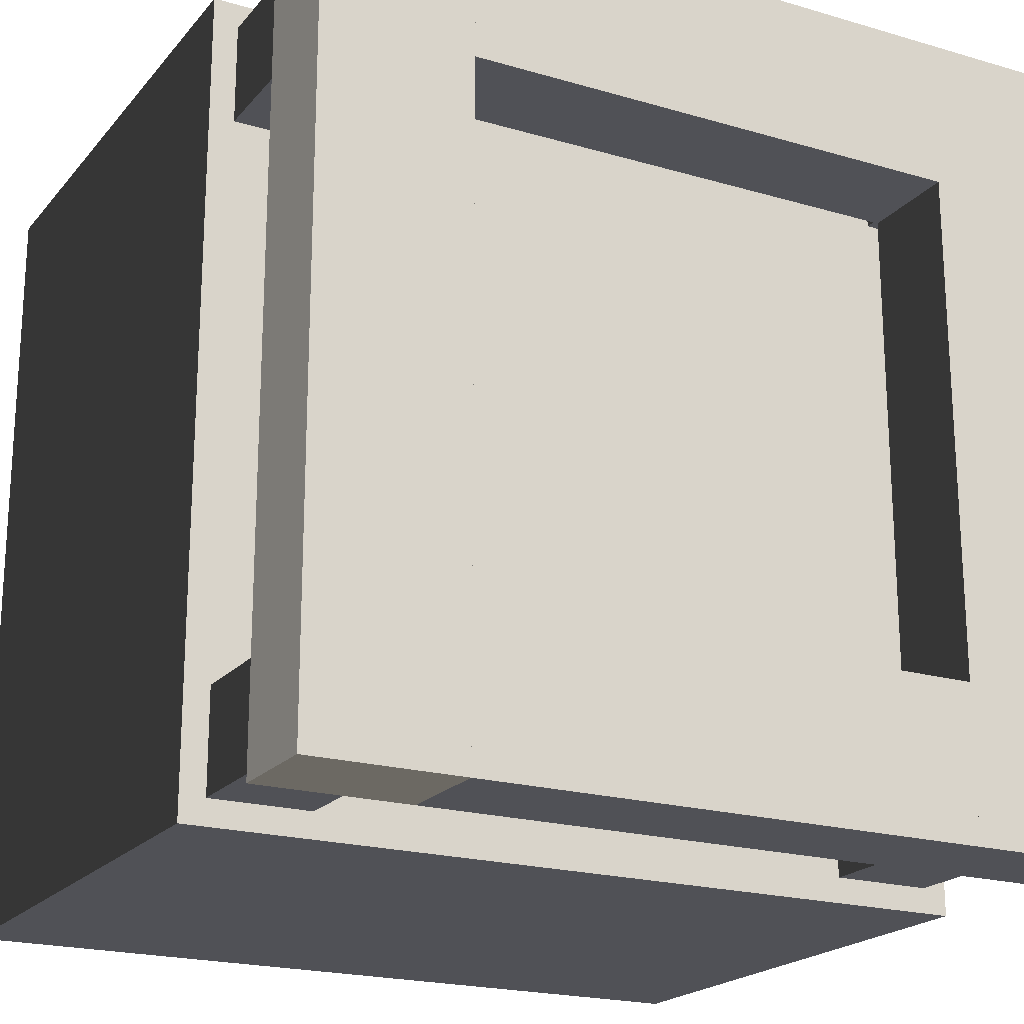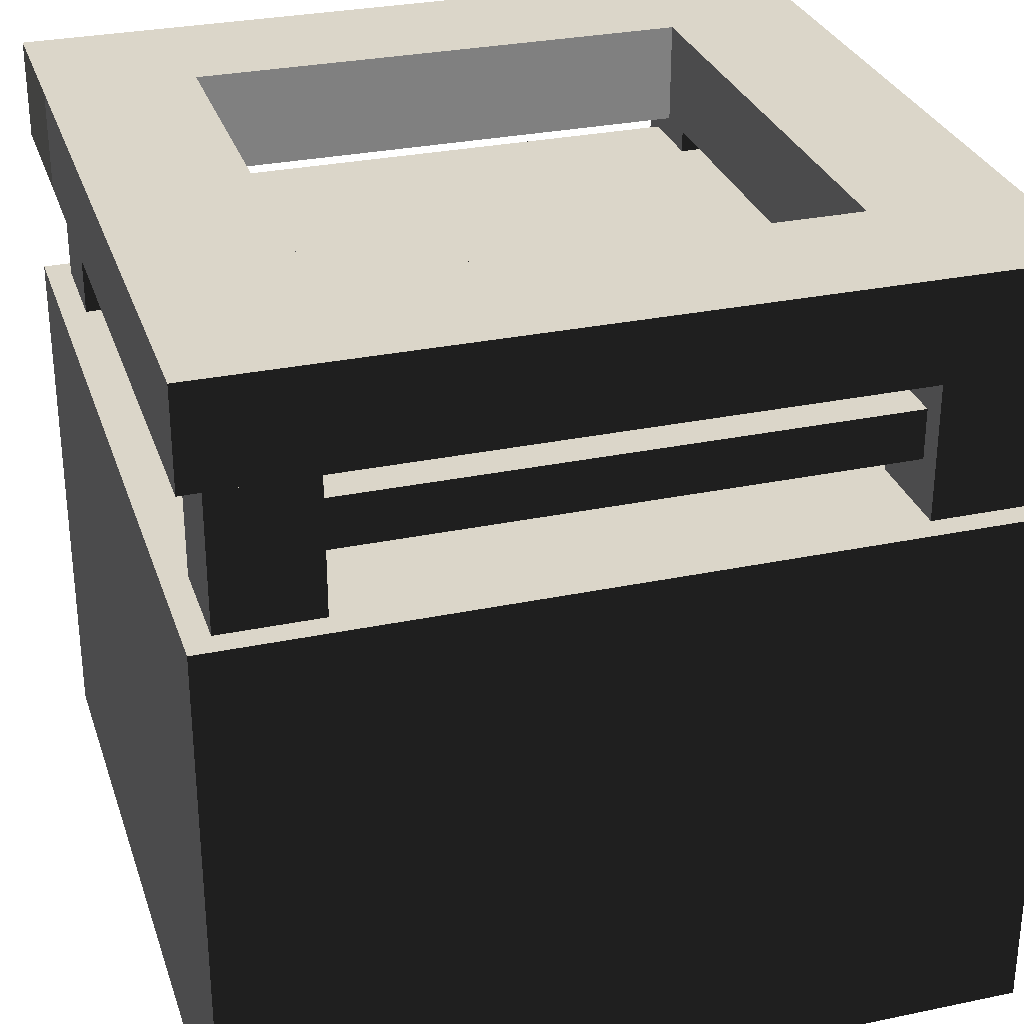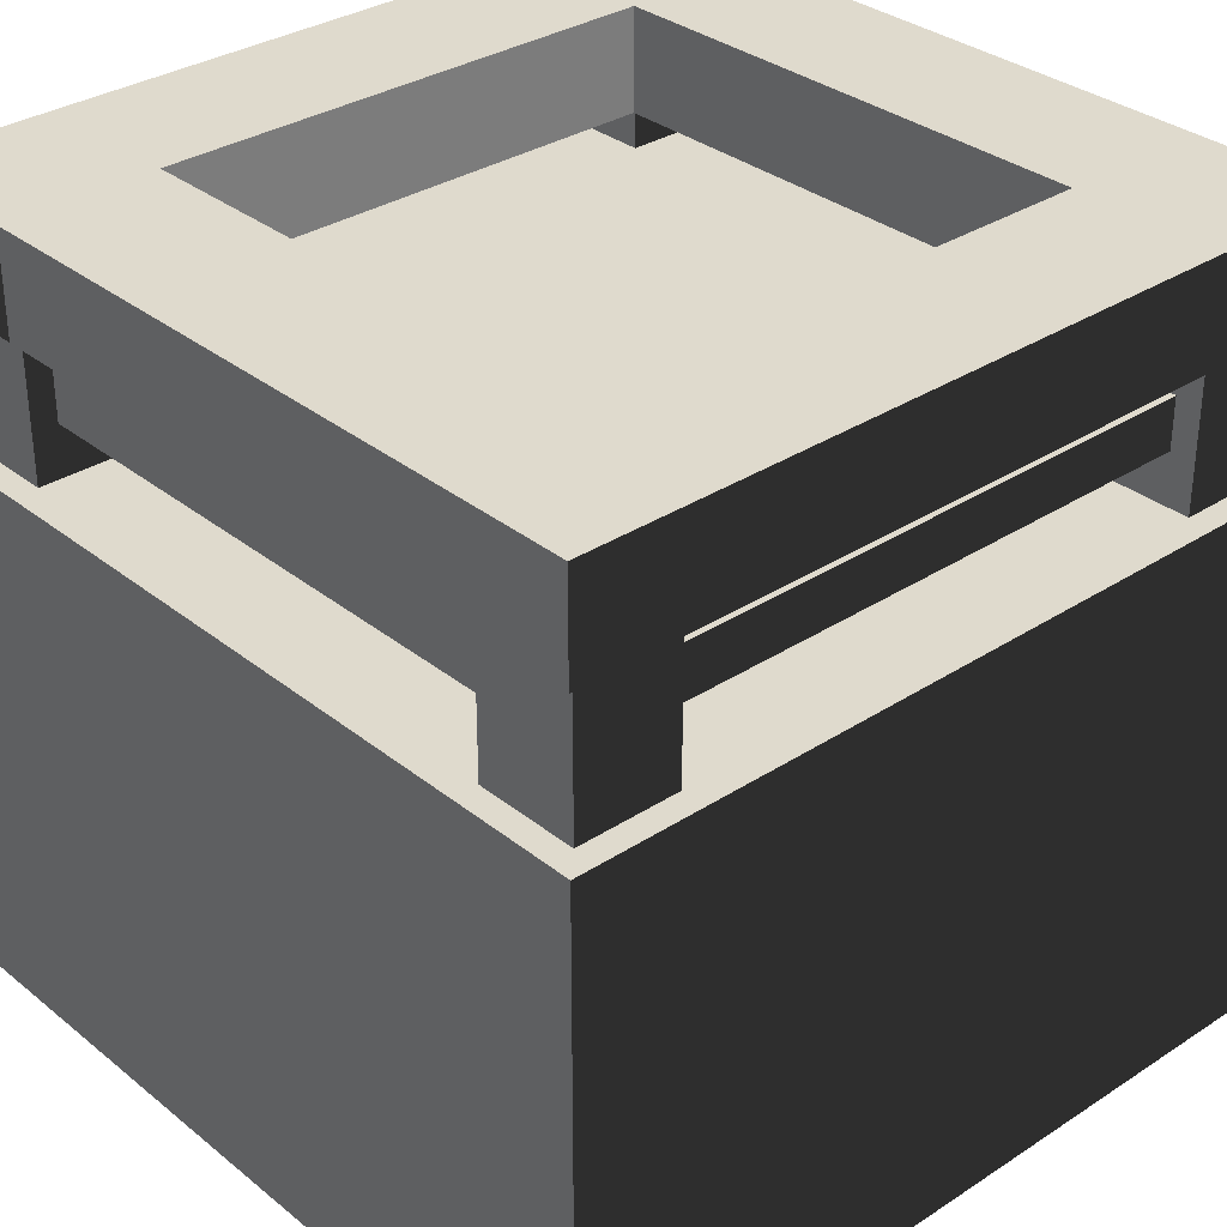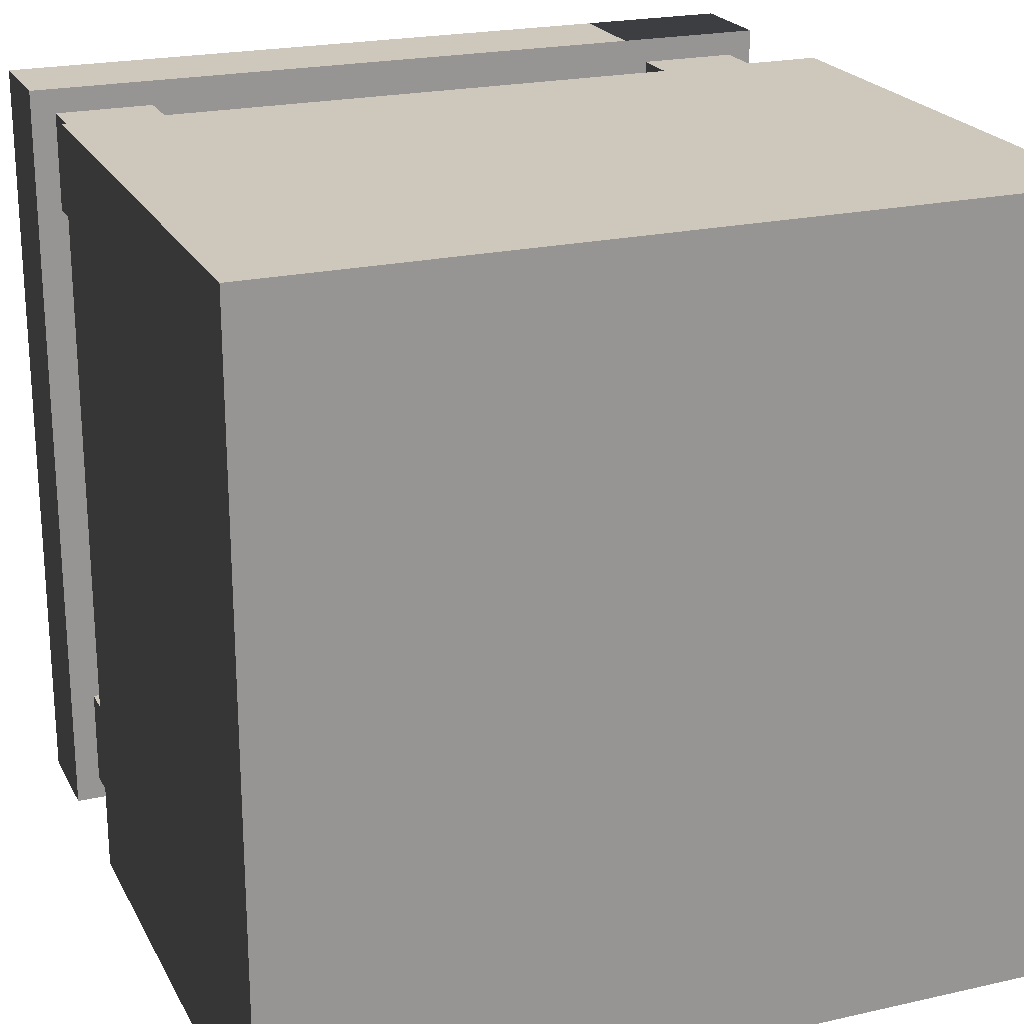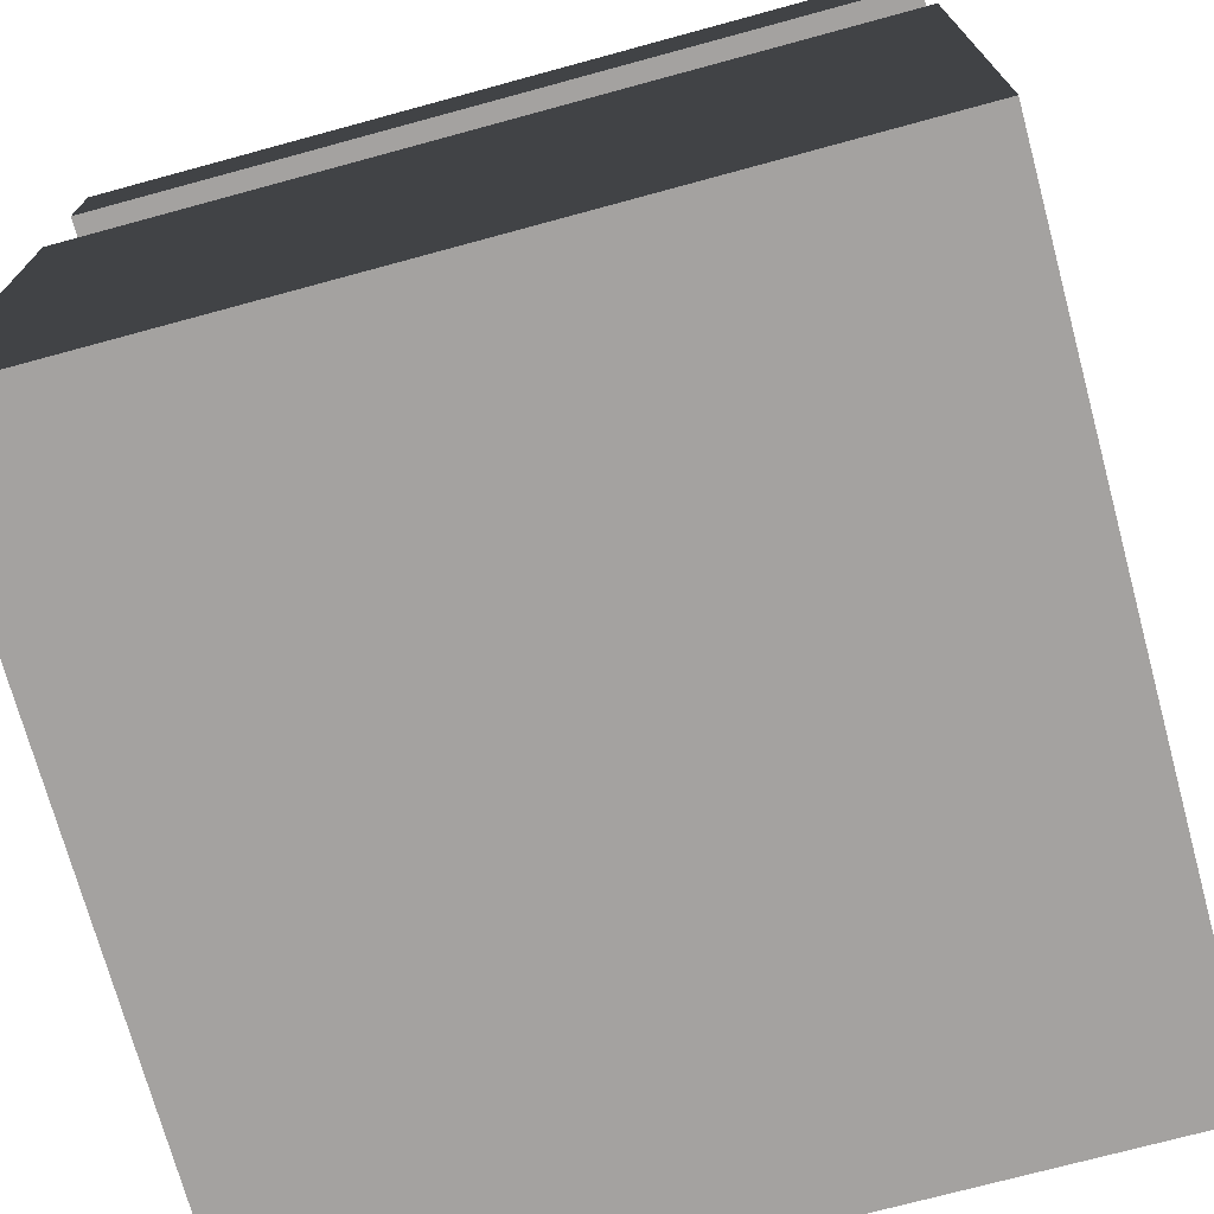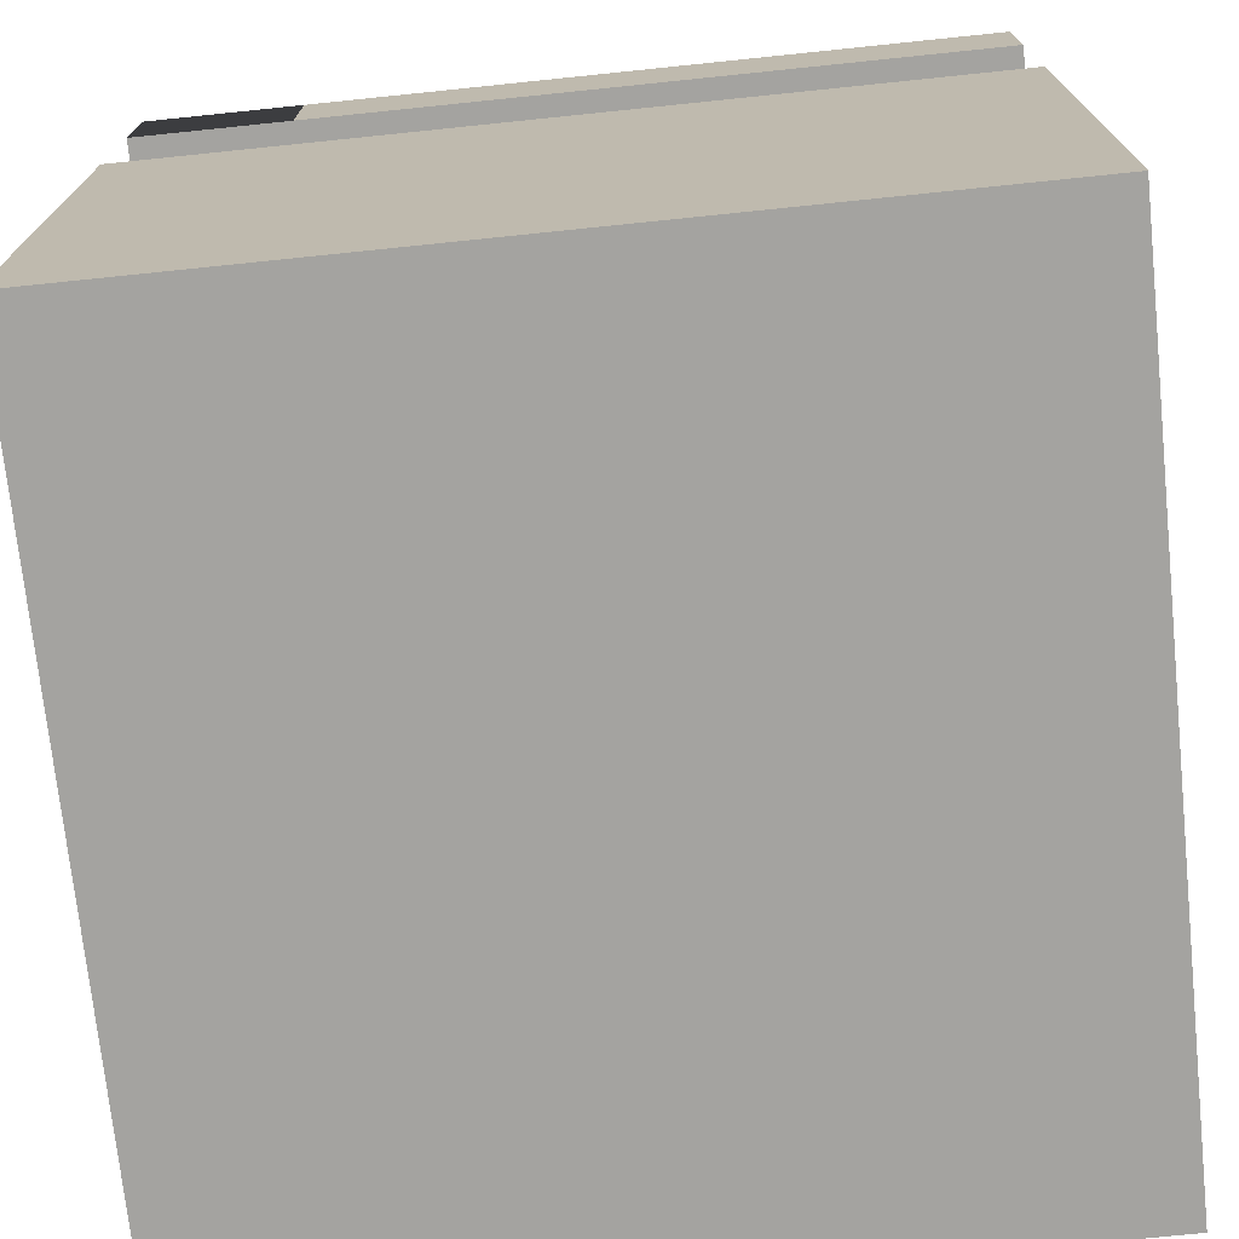
<metadata>
{"format":"obj","ext":"obj","renderer":"f3d","projection":"perspective","resolution":1024,"background":"white","views":[{"elev":-20.5,"azim":151.9,"up":"+Z"},{"elev":29.8,"azim":-107.0,"up":"+Y"},{"elev":32.6,"azim":-132.1,"up":"+Y"},{"elev":22.0,"azim":-21.5,"up":"+Z"},{"elev":-72.7,"azim":-74.8,"up":"+Y"},{"elev":-73.0,"azim":-174.1,"up":"+Y"}]}
</metadata>
<code>
o model
v 0.9375 0.75 0.9375
v 0.9375 0.75 0.0625
v 0.9375 0.8125 0.0625
v 0.9375 0.8125 0.9375
v 0.0625 0.75 0.0625
v 0.0625 0.75 0.9375
v 0.0625 0.8125 0.9375
v 0.0625 0.8125 0.0625
v 0.8125 0.875 0
v 0.8125 0.875 1
v 0.8125 1 1
v 0.8125 1 0
v 1 0.875 1
v 1 0.875 0
v 1 1 0
v 1 1 1
v 0.1875 0.875 1
v 0.1875 0.875 0
v 0.1875 1 0
v 0.1875 1 1
v 0 0.875 0
v 0 0.875 1
v 0 1 1
v 0 1 0
v 0.8125 0.875 1
v 0.8125 0.875 0.8125
v 0.8125 1 0.8125
v 0.8125 1 1
v 0.1875 0.875 0.8125
v 0.1875 1 0.8125
v 0.8125 0.875 0.1875
v 0.8125 0.875 0
v 0.8125 1 0
v 0.8125 1 0.1875
v 0.1875 0.875 0.1875
v 0.1875 1 0.1875
v 0.1562 0.6875 0.9688
v 0.1562 0.6875 0.8438
v 0.1562 0.875 0.8438
v 0.1562 0.875 0.9688
v 0.03125 0.6875 0.8438
v 0.03125 0.6875 0.9688
v 0.03125 0.875 0.9688
v 0.03125 0.875 0.8438
v 0.9688 0.6875 0.9688
v 0.9688 0.6875 0.8438
v 0.9688 0.875 0.8438
v 0.9688 0.875 0.9688
v 0.8438 0.6875 0.8438
v 0.8438 0.6875 0.9688
v 0.8438 0.875 0.9688
v 0.8438 0.875 0.8438
v 0.9688 0.6875 0.1562
v 0.9688 0.6875 0.03125
v 0.9688 0.875 0.03125
v 0.9688 0.875 0.1562
v 0.8438 0.6875 0.03125
v 0.8438 0.6875 0.1562
v 0.8438 0.875 0.1562
v 0.8438 0.875 0.03125
v 0.1562 0.6875 0.1562
v 0.1562 0.6875 0.03125
v 0.1562 0.875 0.03125
v 0.1562 0.875 0.1562
v 0.03125 0.6875 0.03125
v 0.03125 0.6875 0.1562
v 0.03125 0.875 0.1562
v 0.03125 0.875 0.03125
v 1 0 1
v 1 0 0
v 1 0.6875 0
v 1 0.6875 1
v 0 0 0
v 0 0 1
v 0 0.6875 1
v 0 0.6875 0
f 1 2 3 4
f 5 6 7 8
f 1 6 5 2
f 3 8 7 4
f 2 5 8 3
f 6 1 4 7
f 9 10 11 12
f 13 14 15 16
f 9 14 13 10
f 11 16 15 12
f 10 13 16 11
f 14 9 12 15
f 17 18 19 20
f 21 22 23 24
f 17 22 21 18
f 19 24 23 20
f 18 21 24 19
f 22 17 20 23
f 25 26 27 28
f 29 17 20 30
f 25 17 29 26
f 27 30 20 28
f 26 29 30 27
f 17 25 28 20
f 31 32 33 34
f 18 35 36 19
f 31 35 18 32
f 33 19 36 34
f 32 18 19 33
f 35 31 34 36
f 37 38 39 40
f 41 42 43 44
f 37 42 41 38
f 39 44 43 40
f 38 41 44 39
f 42 37 40 43
f 45 46 47 48
f 49 50 51 52
f 45 50 49 46
f 47 52 51 48
f 46 49 52 47
f 50 45 48 51
f 53 54 55 56
f 57 58 59 60
f 53 58 57 54
f 55 60 59 56
f 54 57 60 55
f 58 53 56 59
f 61 62 63 64
f 65 66 67 68
f 61 66 65 62
f 63 68 67 64
f 62 65 68 63
f 66 61 64 67
f 69 70 71 72
f 73 74 75 76
f 69 74 73 70
f 71 76 75 72
f 70 73 76 71
f 74 69 72 75

</code>
